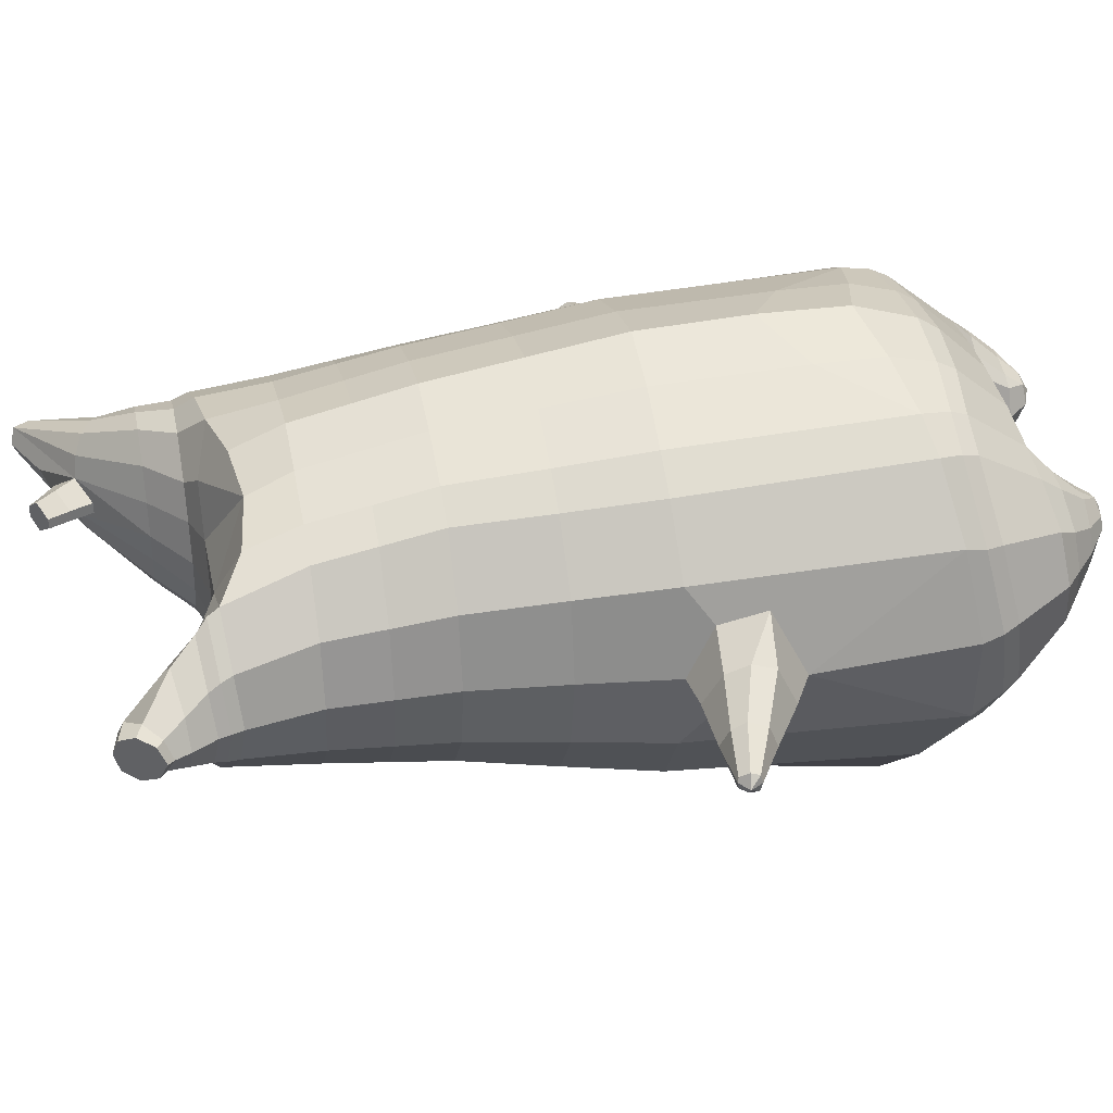
<metadata>
{"format":"obj","ext":"obj","renderer":"f3d","projection":"perspective","resolution":1024,"background":"white","views":[{"elev":37.1,"azim":-101.5,"up":"+Z"}]}
</metadata>
<code>
o korok
v 0 -0.7355 0.2636
v 0 0.7846 0.269
v -0.2324 -0.7479 0.224
v -0.2624 0.7896 0.222
v -0.3019 -0.7575 0.1928
v -0.3536 0.8446 0.169
v -0.3897 -0.774 0.127
v -0.4419 0.8346 0.07616
v -0.4275 -0.7895 0.01998
v -0.48 0.8246 -0.02593
v -0.3952 -0.8056 -0.09219
v -0.4419 0.8346 -0.128
v -0.3028 -0.8088 -0.1927
v -0.3536 0.8446 -0.2209
v -0.2335 -0.8052 -0.2532
v -0.2624 0.7896 -0.2738
v -0 -0.78 -0.3771
v -0 0.7846 -0.3208
v 0 0.6702 0.3169
v -0.2452 0.6702 0.2536
v -0.3246 0.6702 0.2165
v -0.4157 0.6702 0.1053
v -0.45 0.6702 -0.02593
v -0.4157 0.6702 -0.1571
v -0.3246 0.6702 -0.2683
v -0.2452 0.6702 -0.3055
v -0 0.6702 -0.3687
v 0 0.411 0.3741
v -0.2452 0.411 0.3043
v -0.3182 0.411 0.2605
v -0.4157 0.411 0.1291
v -0.45 0.411 -0.02593
v -0.4157 0.411 -0.1809
v -0.3182 0.411 -0.3123
v -0.2452 0.411 -0.3562
v -0 0.411 -0.4309
v 0 -0.006563 0.4391
v -0.2724 -0.002166 0.3468
v -0.3536 -0.002674 0.2926
v -0.4981 -0.006751 -0.02593
v -0.3536 -0.008704 -0.3836
v -0.2724 -0.008624 -0.4369
v -0 -0.006759 -0.5212
v -0.1625 -0.7767 0.1484
v -0.09487 -0.7889 0.002867
v -0.1637 -0.8102 -0.1404
v 0 -0.448 0.4428
v -0.2724 -0.5092 0.3604
v -0.3536 -0.5252 0.3111
v -0.5225 -0.5853 -0.0146
v -0.3986 -0.5275 -0.3885
v -0.3147 -0.4752 -0.4856
v -0 -0.371 -0.6131
v 0 -0.6323 0.3655
v -0.2588 -0.6081 0.3361
v -0.3358 -0.6095 0.2933
v -0.4488 -0.6332 0.1595
v -0.4945 -0.6667 0.00017
v -0.4666 -0.6915 -0.1625
v -0.3361 -0.7116 -0.3225
v -0.259 -0.7166 -0.4024
v -0 -0.7127 -0.5071
v 0 -0.5846 0.3979
v -0.2656 -0.571 0.3529
v -0.3447 -0.5728 0.3062
v -0.4604 -0.5971 0.163
v -0.5122 -0.6307 -0.006773
v -0.4824 -0.6563 -0.1799
v -0.3447 -0.6763 -0.3483
v -0.2656 -0.6798 -0.4305
v -0 -0.6741 -0.5364
v -0.2769 -0.8632 0.1123
v -0.3178 -0.8659 0.07073
v -0.3341 -0.8696 0.02107
v -0.3191 -0.8733 -0.02927
v -0.2794 -0.8763 -0.0724
v -0.1735 -0.8744 -0.04608
v -0.1717 -0.8658 0.08175
v -0.155 -0.8699 0.01724
v -0.27 -0.9076 0.05937
v -0.2814 -0.9088 0.03576
v -0.2708 -0.9101 0.01156
v -0.2399 -0.9112 -0.009189
v -0.1766 -0.9091 0.03349
v -0.297 -0.8042 0.1585
v -0.2985 -0.8412 -0.1394
v -0.361 -0.8365 -0.0633
v -0.3845 -0.826 0.01969
v -0.1638 -0.8252 -0.1084
v -0.3602 -0.8161 0.09878
v -0.1622 -0.8013 0.1232
v -0.1215 -0.8124 0.006411
v -0.2 -0.8646 0.09701
v -0.2475 -0.8633 0.1112
v -0.2022 -0.8755 -0.05983
v -0.25 -0.8763 -0.072
v -0.2011 -0.9073 0.0674
v -0.2292 -0.9067 0.07623
v -0.2154 -0.9236 0.04425
v -0.2022 -0.9107 0.001056
v -0.2503 -0.7992 0.1703
v -0.203 -0.7958 0.1546
v -0.2045 -0.8293 -0.1384
v -0.2519 -0.8371 -0.1499
v -0.1162 -0.745 0.2446
v -0.1362 0.7696 0.2548
v -0.1226 0.6702 0.2902
v -0.1226 0.411 0.3467
v -0.1362 -0.006563 0.4004
v -0.1362 -0.483 0.407
v -0.1294 -0.6259 0.3542
v -0.1328 -0.5835 0.3794
v -0.1169 -0.7933 -0.3225
v -0.1362 0.7696 -0.3066
v -0.1226 0.6702 -0.3421
v -0.1226 0.411 -0.3986
v -0.1362 -0.007632 -0.4837
v -0.1573 -0.3974 -0.5753
v -0.1295 -0.7126 -0.4619
v -0.1328 -0.6745 -0.4903
v -0.5226 -0.2409 -0.03431
v -0.6158 -0.1932 -0.02089
v -0.5835 -0.01501 -0.01889
v -0.608 -0.1525 -0.1021
v -0.5997 -0.1031 -0.1135
v -0.5997 -0.1034 0.07574
v -0.608 -0.1525 0.06435
v -0.7235 -0.1067 -0.06618
v -0.7156 -0.06776 -0.07803
v -0.7273 -0.1257 -0.01889
v -0.7056 -0.01848 -0.01889
v -0.7156 -0.06776 0.04025
v -0.7235 -0.1067 0.02841
v -0.8175 -0.06736 -0.03781
v -0.8138 -0.04902 -0.04255
v -0.8185 -0.07221 -0.01889
v -0.8094 -0.02735 -0.01889
v -0.8138 -0.04902 0.004768
v -0.8175 -0.06736 2.9e-05
v -0.8336 -0.04583 -0.01889
v -0.5908 -0.05381 -0.08845
v -0.7096 -0.03822 -0.05722
v -0.8096 -0.02839 -0.0312
v -0.4797 -0.06671 0.07931
v -0.591 -0.0542 0.05208
v -0.7096 -0.03822 0.02085
v -0.8096 -0.02839 -0.005174
v -0.5008 -0.1645 0.1168
v -0.1362 -0.3331 0.4084
v 0 -0.2512 0.4478
v -0.4633 -0.5536 0.1724
v -0.4608 -0.007167 0.1654
v -0.5208 -0.1662 -0.1704
v -0.4864 -0.06653 -0.1312
v -0.4608 -0.007156 -0.2173
v -0.505 -0.5858 -0.2088
v 0.2324 -0.7479 0.224
v 0.2474 0.8271 0.235
v 0.3019 -0.7575 0.1928
v 0.3386 0.8346 0.189
v 0.3897 -0.774 0.127
v 0.4293 0.8371 0.09347
v 0.4275 -0.7895 0.01998
v 0.4614 0.8271 -0.02593
v 0.3952 -0.8056 -0.09219
v 0.3028 -0.8088 -0.1927
v 0.3386 0.8346 -0.2409
v 0.2335 -0.8052 -0.2532
v 0.2474 0.8271 -0.2869
v 0.2452 0.6702 0.2536
v 0.3246 0.6702 0.2165
v 0.4157 0.6702 0.1053
v 0.45 0.6702 -0.02593
v 0.4157 0.6702 -0.1571
v 0.3246 0.6702 -0.2683
v 0.2452 0.6702 -0.3055
v 0.2452 0.411 0.3043
v 0.3182 0.411 0.2605
v 0.4157 0.411 0.1291
v 0.45 0.411 -0.02593
v 0.4157 0.411 -0.1809
v 0.3182 0.411 -0.3123
v 0.2452 0.411 -0.3562
v 0.2724 -0.002166 0.3468
v 0.3536 -0.002674 0.2926
v 0.4981 -0.006751 -0.02593
v 0.3536 -0.008704 -0.3836
v 0.2724 -0.008624 -0.4369
v 0.1625 -0.7767 0.1484
v 0.09487 -0.7889 0.002867
v 0.1637 -0.8102 -0.1404
v 0.2724 -0.5092 0.3604
v 0.3536 -0.5252 0.3111
v 0.5225 -0.5853 -0.0146
v 0.3986 -0.5275 -0.3885
v 0.3147 -0.4752 -0.4856
v 0.2588 -0.6081 0.3361
v 0.3358 -0.6095 0.2933
v 0.4488 -0.6332 0.1595
v 0.4945 -0.6667 0.00017
v 0.4666 -0.6915 -0.1625
v 0.3361 -0.7116 -0.3225
v 0.259 -0.7166 -0.4024
v 0.2656 -0.571 0.3529
v 0.3447 -0.5728 0.3062
v 0.4604 -0.5971 0.163
v 0.5122 -0.6307 -0.006774
v 0.4824 -0.6563 -0.1799
v 0.3447 -0.6763 -0.3483
v 0.2656 -0.6798 -0.4305
v 0.2769 -0.8632 0.1123
v 0.3178 -0.8659 0.07073
v 0.3341 -0.8696 0.02107
v 0.3191 -0.8733 -0.02927
v 0.2794 -0.8763 -0.0724
v 0.1735 -0.8744 -0.04608
v 0.1717 -0.8658 0.08175
v 0.155 -0.8699 0.01724
v 0.27 -0.9076 0.05937
v 0.2814 -0.9088 0.03576
v 0.2708 -0.9101 0.01156
v 0.2399 -0.9112 -0.009189
v 0.1766 -0.9091 0.03349
v 0.297 -0.8042 0.1585
v 0.2985 -0.8412 -0.1394
v 0.361 -0.8365 -0.0633
v 0.3845 -0.826 0.01969
v 0.1638 -0.8252 -0.1084
v 0.3602 -0.8161 0.09878
v 0.1622 -0.8013 0.1232
v 0.1215 -0.8124 0.00641
v 0.2 -0.8646 0.09701
v 0.2475 -0.8633 0.1112
v 0.2022 -0.8755 -0.05983
v 0.25 -0.8763 -0.072
v 0.2011 -0.9073 0.0674
v 0.2292 -0.9067 0.07623
v 0.2154 -0.9236 0.04425
v 0.2022 -0.9107 0.001056
v 0.2503 -0.7992 0.1703
v 0.203 -0.7958 0.1546
v 0.2045 -0.8293 -0.1384
v 0.2519 -0.8371 -0.1499
v 0.1162 -0.745 0.2446
v 0.1362 0.8146 0.2548
v 0.1226 0.6702 0.2902
v 0.1226 0.411 0.3467
v 0.1362 -0.006563 0.4004
v 0.1362 -0.483 0.407
v 0.1294 -0.6259 0.3542
v 0.1328 -0.5835 0.3794
v 0.1169 -0.7933 -0.3225
v 0.1362 0.8146 -0.3066
v 0.1226 0.6702 -0.3421
v 0.1226 0.411 -0.3986
v 0.1362 -0.007632 -0.4837
v 0.1573 -0.3974 -0.5753
v 0.1295 -0.7126 -0.4619
v 0.1328 -0.6745 -0.4903
v 0.5226 -0.2409 -0.03431
v 0.6158 -0.1932 -0.02089
v 0.5835 -0.01501 -0.01889
v 0.608 -0.1525 -0.1021
v 0.5997 -0.1031 -0.1135
v 0.5997 -0.1034 0.07574
v 0.608 -0.1525 0.06435
v 0.7235 -0.1067 -0.06618
v 0.7156 -0.06776 -0.07803
v 0.7273 -0.1257 -0.01889
v 0.7056 -0.01848 -0.01889
v 0.7156 -0.06776 0.04025
v 0.7235 -0.1067 0.02841
v 0.8175 -0.06736 -0.03781
v 0.8138 -0.04902 -0.04255
v 0.8185 -0.07221 -0.01889
v 0.8094 -0.02735 -0.01889
v 0.8138 -0.04902 0.004768
v 0.8175 -0.06736 2.8e-05
v 0.8336 -0.04583 -0.01889
v 0.5908 -0.05381 -0.08845
v 0.7096 -0.03822 -0.05722
v 0.8096 -0.02839 -0.0312
v 0.4797 -0.06671 0.07931
v 0.591 -0.0542 0.05208
v 0.7096 -0.03822 0.02085
v 0.8096 -0.02839 -0.005175
v 0.5008 -0.1645 0.1168
v 0.1362 -0.3331 0.4084
v 0.4633 -0.5536 0.1724
v 0.4608 -0.007167 0.1654
v 0.5208 -0.1662 -0.1704
v 0.4864 -0.06653 -0.1312
v 0.4608 -0.007156 -0.2173
v 0.505 -0.5858 -0.2088
v -0.2036 0.8446 -0.1391
v -0.1386 0.8446 -0.02593
v -0.2036 0.8446 0.08721
v 0.05122 0.8446 0.1711
v -0.01378 0.8446 0.07257
v -0.06378 0.8446 -0.02593
v -0.01378 0.8446 -0.1244
v 0.05122 0.8446 -0.2229
v -0.4619 0.8846 0.05776
v -0.3736 0.8946 0.1272
v -0.495 0.8746 -0.02593
v -0.4619 0.8846 -0.1096
v -0.3736 0.8946 -0.179
v -0.2986 0.8946 0.06062
v -0.2986 0.8946 -0.1125
v -0.2586 0.8946 -0.02593
v -0.4932 0.9316 0.03359
v -0.4067 0.9468 0.08404
v -0.5236 0.9263 -0.02593
v -0.4932 0.9316 -0.08544
v -0.4067 0.9468 -0.1359
v -0.3469 0.9574 0.02906
v -0.3469 0.9574 -0.08091
v -0.315 0.963 -0.02593
v 0.3861 0.9446 0.137
v 0.3277 0.9446 0.162
v 0.4642 0.9446 0.06224
v 0.4916 0.9446 -0.02593
v 0.4642 0.9446 -0.1141
v 0.3861 0.9446 -0.1888
v 0.3277 0.9446 -0.2138
v 0.2591 0.9446 -0.2174
v 0.2591 0.9446 0.1655
v 0.2015 0.9446 -0.1678
v 0.2015 0.9446 0.1159
v 0.1727 0.9446 0.04499
v 0.1547 0.9446 -0.02593
v 0.1727 0.9446 -0.09684
v 0.4556 1.021 0.0759
v 0.4225 1.036 0.09151
v 0.4898 1 0.0402
v 0.5153 0.9932 -0.02593
v 0.4898 1 -0.09205
v 0.4556 1.021 -0.1277
v 0.4225 1.036 -0.1434
v 0.3751 1.059 -0.1456
v 0.3751 1.059 0.09374
v 0.3425 1.074 -0.1146
v 0.3425 1.074 0.06272
v 0.5729 1.165 0.007189
v 0.5949 1.151 -0.02593
v 0.5729 1.165 -0.05904
v 0.5572 1.197 0.004721
v 0.5409 1.205 -0.02593
v 0.5572 1.197 -0.05657
v -0.3636 0.8696 -0.2096
v -0.2586 0.8696 -0.1277
v -0.2586 0.8696 0.0759
v -0.3636 0.8696 0.1577
v -0.4519 0.8596 0.06929
v -0.488 0.8496 -0.02593
v -0.1986 0.8696 -0.02593
v -0.4519 0.8596 -0.1211
v 0.1102 0.8696 0.129
v 0.07219 0.8696 0.05829
v 0.3477 0.8696 0.1675
v 0.1872 0.8696 -0.2467
v 0.2716 0.8696 -0.249
v 0.04844 0.8696 -0.02593
v 0.07219 0.8696 -0.1101
v 0.3477 0.8696 -0.2194
v 0.4293 0.8371 -0.1453
v 0.1102 0.8696 -0.1809
v 0.2716 0.8696 0.1972
v 0.1872 0.8696 0.1949
v -0.5217 0.9746 0.01097
v -0.4866 1.01 0.02583
v -0.5379 0.9583 -0.02593
v -0.5217 0.9746 -0.06282
v -0.4866 1.01 -0.07768
v -0.4534 1.043 0.009712
v -0.4534 1.043 -0.06156
v -0.4413 1.055 -0.02593
v -0.5398 0.9887 0.01097
v -0.5223 1.024 0.02583
v -0.5479 0.9725 -0.02593
v -0.5398 0.9887 -0.06282
v -0.5223 1.024 -0.07768
v -0.5057 1.057 0.009712
v -0.5057 1.057 -0.06156
v -0.4996 1.069 -0.02593
v 0.3261 1.081 -0.0702
v 0.2685 1.163 0.009493
v 0.2685 1.163 -0.06134
v 0.3515 1.124 -0.04001
v 0.3515 1.124 -0.01184
v 0.291 1.179 -0.01317
v 0.291 1.179 -0.03868
v 0.2389 1.144 -0.03722
v 0.2389 1.144 -0.01463
v 0.4349 1.151 -0.02593
v 0.2769 1.051 -0.01373
v 0.2769 1.051 -0.03812
v 0.3261 1.081 0.01833
v 0.297 1.123 -0.06577
v 0.321 1.151 -0.01241
v 0.321 1.151 -0.03944
v 0.2969 1.123 0.01391
v 0.2582 1.098 -0.03776
v 0.2582 1.098 -0.01409
v 0 0.2022 0.4066
v -0.2588 0.2042 0.3247
v -0.3359 0.204 0.2756
v -0.4722 0.2017 -0.02593
v -0.3359 0.2012 -0.3488
v -0.2588 0.2013 -0.3972
v -0 0.2021 -0.4761
v -0.1294 0.2022 0.3736
v -0.1294 0.2017 -0.4415
v -0.4371 0.2017 0.1472
v -0.4371 0.2017 -0.1991
v 0.2588 0.2042 0.3247
v 0.3359 0.204 0.2756
v 0.4722 0.2017 -0.02593
v 0.3359 0.2012 -0.3488
v 0.2588 0.2013 -0.3972
v 0.1294 0.2022 0.3736
v 0.1294 0.2017 -0.4415
v 0.4371 0.2017 0.1472
v 0.4371 0.2017 -0.1991
v 0 0.5406 0.3455
v -0.2452 0.5406 0.279
v -0.3214 0.5406 0.2385
v -0.4157 0.5406 0.1172
v -0.45 0.5406 -0.02593
v -0.4157 0.5406 -0.169
v -0.3214 0.5406 -0.2903
v -0.2452 0.5406 -0.3308
v -0 0.5406 -0.3998
v -0.1226 0.5406 0.3185
v -0.1226 0.5406 -0.3703
v 0.2452 0.5406 0.279
v 0.3214 0.5406 0.2385
v 0.4157 0.5406 0.1172
v 0.45 0.5406 -0.02593
v 0.4157 0.5406 -0.169
v 0.3214 0.5406 -0.2903
v 0.2452 0.5406 -0.3308
v 0.1226 0.5406 0.3185
v 0.1226 0.5406 -0.3703
f 107 106 4 20
f 20 4 6 21
f 21 6 8 22
f 22 8 10 23
f 23 10 12 24
f 24 12 14 25
f 25 14 16 26
f 115 114 18 27
f 435 115 27 433
f 431 25 26 432
f 430 24 25 431
f 429 23 24 430
f 428 22 23 429
f 427 21 22 428
f 426 20 21 427
f 434 107 20 426
f 412 108 29 406
f 406 29 30 407
f 407 30 31 414
f 414 31 32 408
f 408 32 33 415
f 415 33 34 409
f 409 34 35 410
f 413 116 36 411
f 118 117 43 53
f 51 41 42 52
f 156 155 41 51
f 40 144 152
f 48 38 39 49
f 110 149 48
f 76 96 83
f 112 110 48 64
f 64 48 49 65
f 65 49 151 66
f 66 151 50 67
f 67 50 156 68
f 68 156 51 69
f 69 51 52 70
f 120 118 53 71
f 113 119 62 17
f 13 60 61 15
f 11 59 60 13
f 9 58 59 11
f 7 57 58 9
f 5 56 57 7
f 3 55 56 5
f 105 111 55 3
f 119 120 71 62
f 60 69 70 61
f 59 68 69 60
f 58 67 68 59
f 57 66 67 58
f 56 65 66 57
f 55 64 65 56
f 111 112 64 55
f 72 73 80 98
f 95 77 100
f 88 87 75 74
f 85 90 73 72
f 78 93 97
f 92 91 78 79
f 87 86 76 75
f 89 92 79 77
f 90 88 74 73
f 100 84 99
f 94 72 98
f 73 74 81 80
f 103 89 77 95
f 74 75 82 81
f 101 85 72 94
f 75 76 83 82
f 79 78 97 84
f 86 104 96 76
f 77 79 84 100
f 91 102 93 78
f 3 5 85 101
f 98 80 99
f 80 81 99
f 81 82 99
f 82 83 99
f 84 97 99
f 17 1 105 3 44 45 46 15 113
f 7 9 88 90
f 46 45 92 89
f 11 13 86 87
f 45 44 91 92
f 13 15 104 86
f 5 7 90 85
f 9 11 87 88
f 15 46 89 103
f 44 3 102 91
f 97 98 99
f 83 100 99
f 101 102 3
f 103 104 15
f 103 95 96 104
f 83 96 95 100
f 94 98 97 93
f 93 102 101 94
f 54 63 112 111
f 1 54 111 105
f 63 47 110 112
f 47 150 149 110
f 405 28 108 412
f 425 19 107 434
f 19 2 106 107
f 61 70 120 119
f 15 61 119 113
f 70 52 118 120
f 52 42 117 118
f 410 35 116 413
f 432 26 115 435
f 26 16 114 115
f 154 153 125 141
f 121 148 127 122
f 144 40 123 145
f 124 125 153
f 126 127 148
f 122 127 133 130
f 146 131 137 147
f 141 125 129 142
f 125 124 128 129
f 145 123 131 146
f 127 126 132 133
f 124 122 130 128
f 137 143 135 140
f 133 132 138 139
f 128 130 136 134
f 130 133 139 136
f 142 129 135 143
f 129 128 134 135
f 135 134 140
f 138 147 137 140
f 139 138 140
f 134 136 140
f 136 139 140
f 131 142 143 137
f 123 141 142 131
f 40 154 141 123
f 126 145 146 132
f 132 146 147 138
f 151 121 50
f 40 155 154
f 153 121 122 124
f 148 144 145 126
f 48 149 109 38
f 149 150 37 109
f 151 152 144 148 121
f 49 39 152 151
f 121 153 154 155 156
f 50 121 156
f 246 170 158 245
f 170 171 160 158
f 171 172 162 160
f 172 173 164 162
f 173 174 366 164
f 174 175 167 366
f 175 176 169 167
f 254 27 18 253
f 444 433 27 254
f 441 442 176 175
f 440 441 175 174
f 439 440 174 173
f 438 439 173 172
f 437 438 172 171
f 436 437 171 170
f 443 436 170 246
f 421 416 177 247
f 416 417 178 177
f 417 423 179 178
f 423 418 180 179
f 418 424 181 180
f 424 419 182 181
f 419 420 183 182
f 422 411 36 255
f 257 53 43 256
f 195 196 188 187
f 294 195 187 293
f 186 290 283
f 192 193 185 184
f 249 192 288
f 215 222 235
f 251 204 192 249
f 204 205 193 192
f 205 206 289 193
f 206 207 194 289
f 207 208 294 194
f 208 209 195 294
f 209 210 196 195
f 259 71 53 257
f 252 17 62 258
f 166 168 203 202
f 165 166 202 201
f 163 165 201 200
f 161 163 200 199
f 159 161 199 198
f 157 159 198 197
f 244 157 197 250
f 258 62 71 259
f 202 203 210 209
f 201 202 209 208
f 200 201 208 207
f 199 200 207 206
f 198 199 206 205
f 197 198 205 204
f 250 197 204 251
f 211 237 219 212
f 234 239 216
f 227 213 214 226
f 224 211 212 229
f 217 236 232
f 231 218 217 230
f 226 214 215 225
f 228 216 218 231
f 229 212 213 227
f 239 238 223
f 233 237 211
f 212 219 220 213
f 242 234 216 228
f 213 220 221 214
f 240 233 211 224
f 214 221 222 215
f 218 223 236 217
f 225 215 235 243
f 216 239 223 218
f 230 217 232 241
f 157 240 224 159
f 237 238 219
f 219 238 220
f 220 238 221
f 221 238 222
f 223 238 236
f 17 252 168 191 190 189 157 244 1
f 161 229 227 163
f 191 228 231 190
f 165 226 225 166
f 190 231 230 189
f 166 225 243 168
f 159 224 229 161
f 163 227 226 165
f 168 242 228 191
f 189 230 241 157
f 236 238 237
f 222 238 239
f 240 157 241
f 242 168 243
f 242 243 235 234
f 222 239 234 235
f 233 232 236 237
f 232 233 240 241
f 54 250 251 63
f 1 244 250 54
f 63 251 249 47
f 47 249 288 150
f 405 421 247 28
f 425 443 246 19
f 19 246 245 2
f 203 258 259 210
f 168 252 258 203
f 210 259 257 196
f 196 257 256 188
f 420 422 255 183
f 442 444 254 176
f 176 254 253 169
f 292 280 264 291
f 260 261 266 287
f 283 284 262 186
f 263 291 264
f 265 287 266
f 261 269 272 266
f 285 286 276 270
f 280 281 268 264
f 264 268 267 263
f 284 285 270 262
f 266 272 271 265
f 263 267 269 261
f 276 279 274 282
f 272 278 277 271
f 267 273 275 269
f 269 275 278 272
f 281 282 274 268
f 268 274 273 267
f 274 279 273
f 277 279 276 286
f 278 279 277
f 273 279 275
f 275 279 278
f 270 276 282 281
f 262 270 281 280
f 186 262 280 292
f 265 271 285 284
f 271 277 286 285
f 289 194 260
f 186 292 293
f 291 263 261 260
f 287 265 284 283
f 192 184 248 288
f 288 248 37 150
f 289 260 287 283 290
f 193 289 290 185
f 260 294 293 292 291
f 194 294 260
f 302 18 114
f 351 350 307 309
f 359 358 329 330
f 308 310 318 316
f 353 352 308 304
f 355 354 303 305
f 356 351 309 310
f 357 355 305 306
f 354 353 304 303
f 352 356 310 308
f 350 357 306 307
f 314 313 372 373
f 309 307 315 317
f 307 306 314 315
f 305 303 311 313
f 310 309 317 318
f 304 308 316 312
f 306 305 313 314
f 303 304 312 311
f 328 332 386 342
f 360 162 321 319
f 362 361 326 325
f 363 359 330 331
f 364 363 331 332
f 366 365 324 323
f 361 367 328 326
f 367 364 332 328
f 369 368 320 327
f 162 164 322 321
f 368 360 319 320
f 365 362 325 324
f 358 369 327 329
f 164 366 323 322
f 398 343 347
f 325 326 340 339
f 327 320 334 341
f 320 319 333 334
f 326 328 342 340
f 319 321 335 333
f 329 327 341 343
f 321 322 336 335
f 330 329 343 398
f 322 323 337 336
f 323 324 338 337
f 391 392 388 393 394 387
f 324 325 339 338
f 336 337 346 345
f 404 402 387 394
f 337 338 346
f 338 339 346
f 342 386 349
f 339 340 349 346
f 341 334 344 347
f 334 333 344
f 340 342 349
f 333 335 344
f 343 341 347
f 335 336 345 344
f 14 12 357 350
f 297 296 356 352
f 8 6 353 354
f 12 10 355 357
f 296 295 351 356
f 10 8 354 355
f 6 297 352 353
f 295 14 350 351
f 298 245 369 358
f 167 169 362 365
f 158 160 360 368
f 245 158 368 369
f 302 301 364 367
f 253 302 367 361
f 366 167 365
f 301 300 363 364
f 300 299 359 363
f 169 253 361 362
f 160 162 360
f 299 298 358 359
f 376 374 382 384
f 311 312 371 370
f 316 318 377 375
f 317 315 374 376
f 315 314 373 374
f 313 311 370 372
f 318 317 376 377
f 312 316 375 371
f 374 373 381 382
f 372 370 378 380
f 377 376 384 385
f 371 375 383 379
f 373 372 380 381
f 370 371 379 378
f 375 377 385 383
f 379 383 385 384 382 381 380 378
f 401 399 388 392
f 400 390 389 401
f 402 400 391 387
f 403 397 396 404
f 399 403 393 388
f 386 395 348 349
f 398 347 348 395
f 332 331 386
f 389 390 398 395 386
f 396 397 386 331 398
f 331 330 398
f 386 397 403 399
f 393 403 404 394
f 398 390 400 402
f 391 400 401 392
f 389 386 399 401
f 396 398 402 404
f 2 245 298
f 2 298 106
f 298 299 106
f 4 106 297
f 297 6 4
f 296 297 299
f 296 299 300
f 106 299 297
f 296 300 301
f 16 14 295
f 295 296 301
f 302 253 18
f 295 301 114
f 301 302 114
f 114 16 295
f 344 345 346 349 348 347
f 188 256 422 420
f 37 248 421 405
f 256 43 411 422
f 187 188 420 419
f 293 187 419 424
f 186 293 424 418
f 290 186 418 423
f 185 290 423 417
f 184 185 417 416
f 248 184 416 421
f 42 410 413 117
f 37 405 412 109
f 117 413 411 43
f 41 409 410 42
f 155 415 409 41
f 40 408 415 155
f 152 414 408 40
f 39 407 414 152
f 38 406 407 39
f 109 412 406 38
f 183 255 444 442
f 28 247 443 425
f 247 177 436 443
f 177 178 437 436
f 178 179 438 437
f 179 180 439 438
f 180 181 440 439
f 181 182 441 440
f 182 183 442 441
f 255 36 433 444
f 35 432 435 116
f 28 425 434 108
f 108 434 426 29
f 29 426 427 30
f 30 427 428 31
f 31 428 429 32
f 32 429 430 33
f 33 430 431 34
f 34 431 432 35
f 116 435 433 36

</code>
